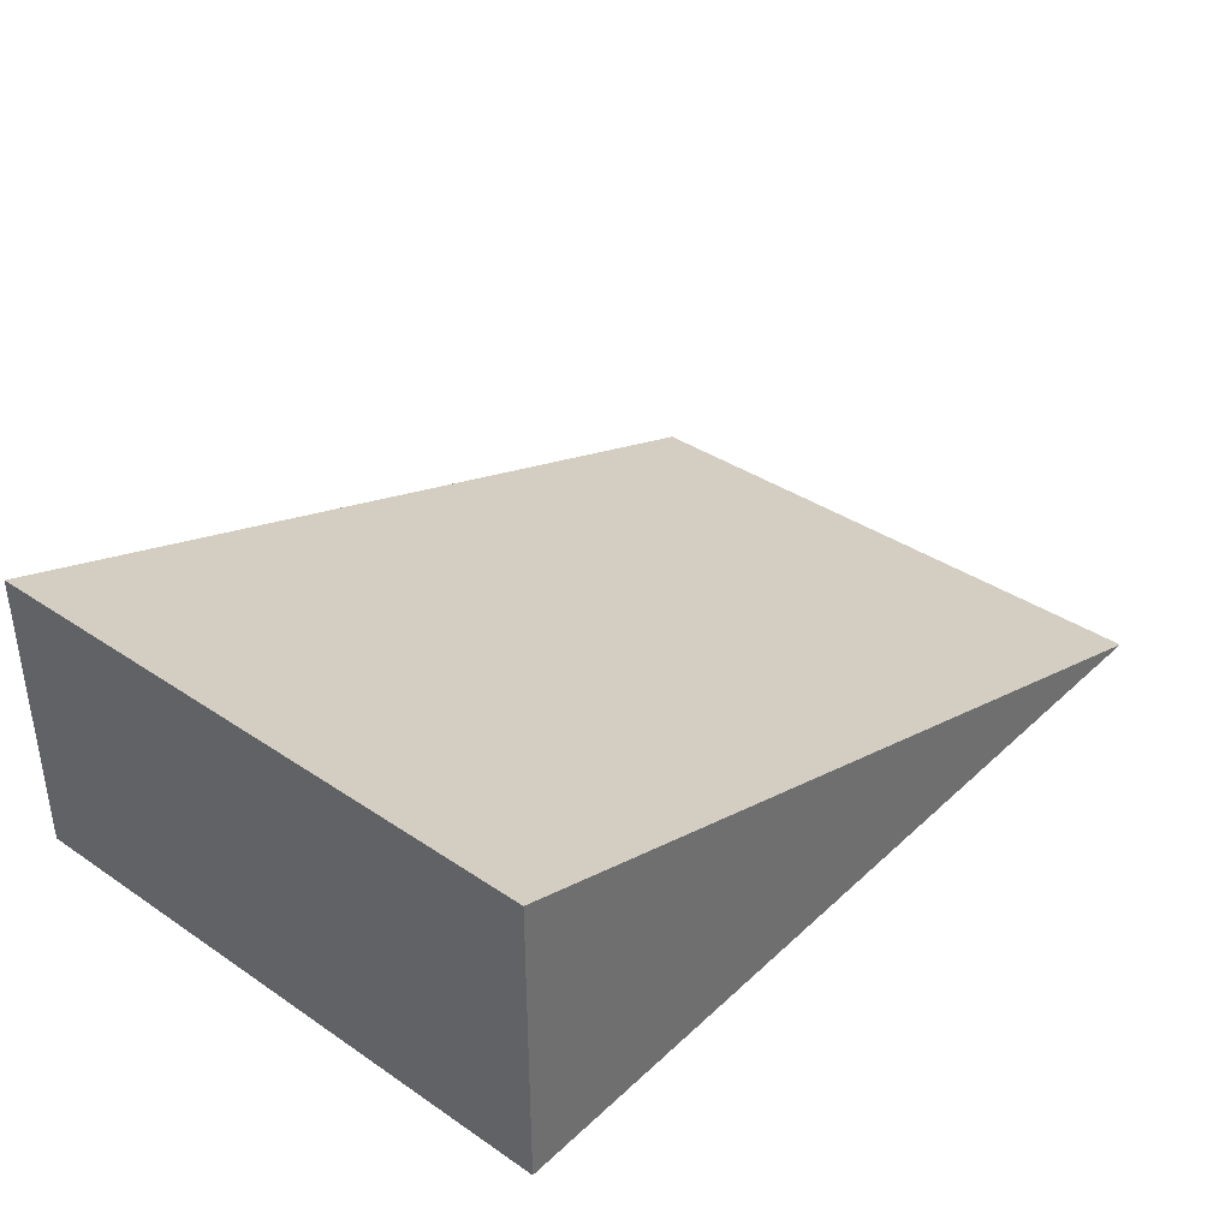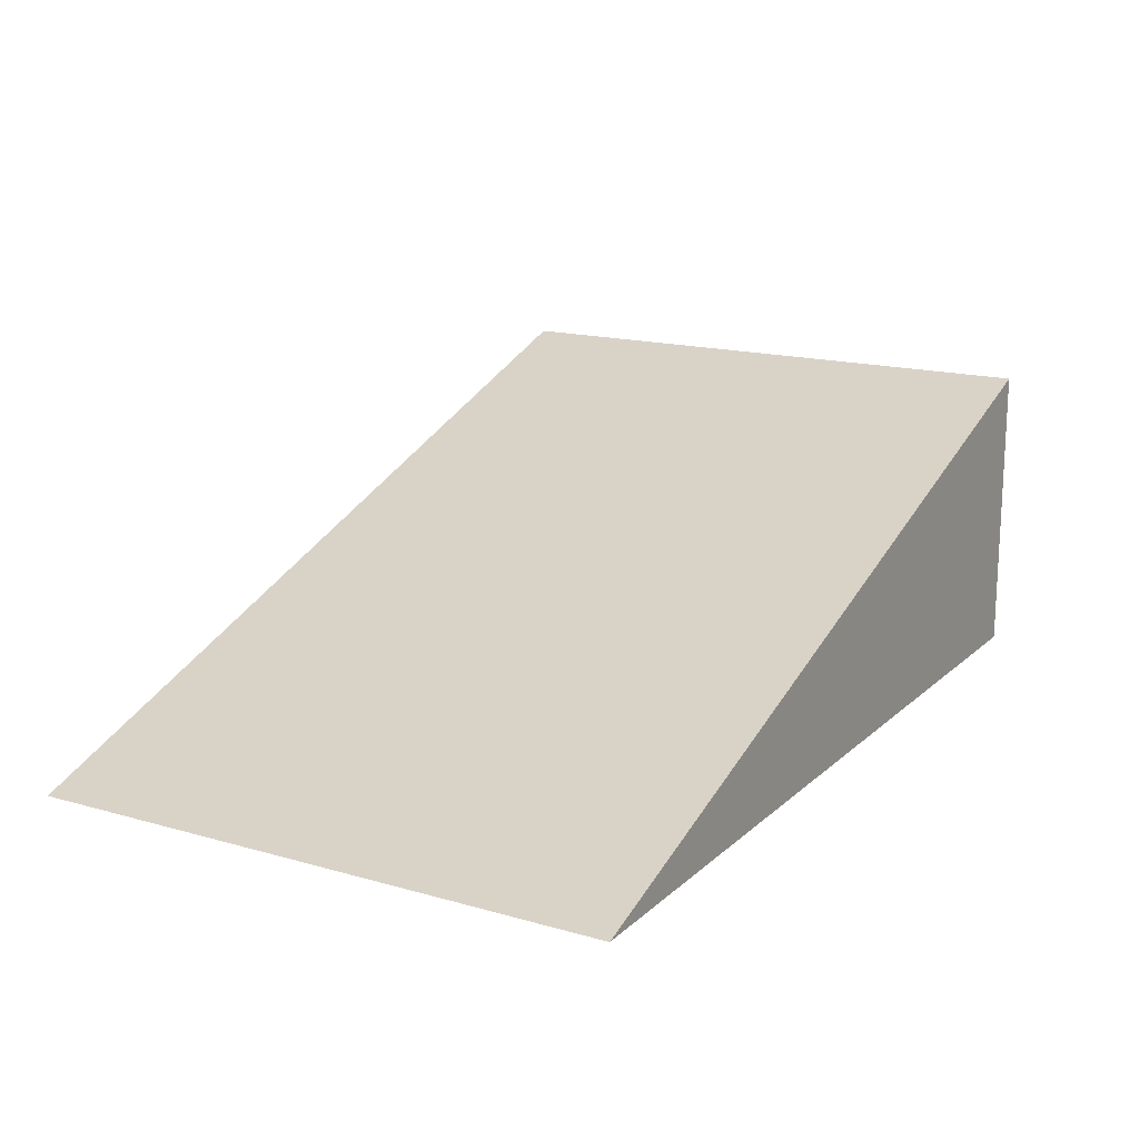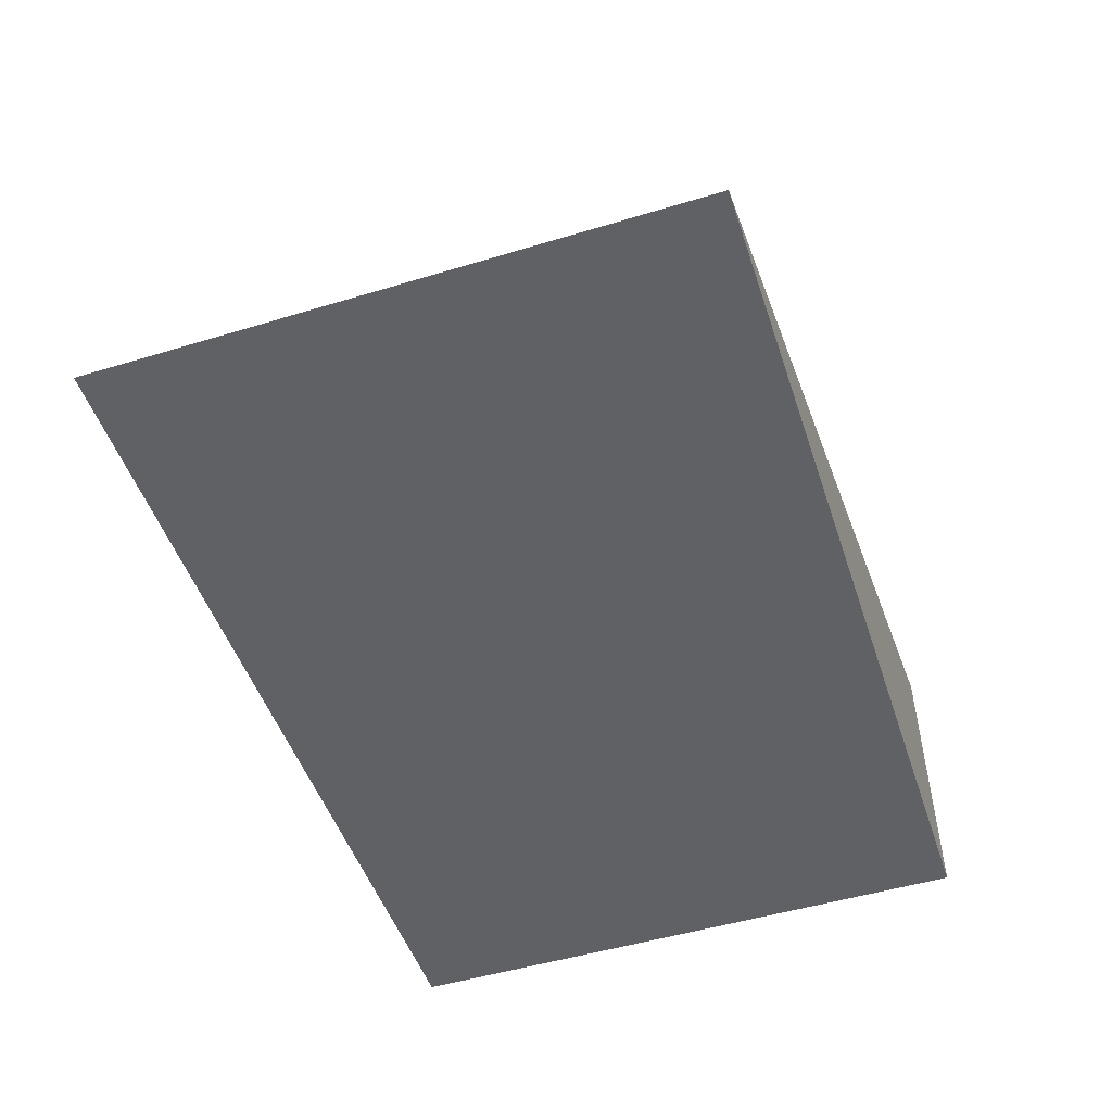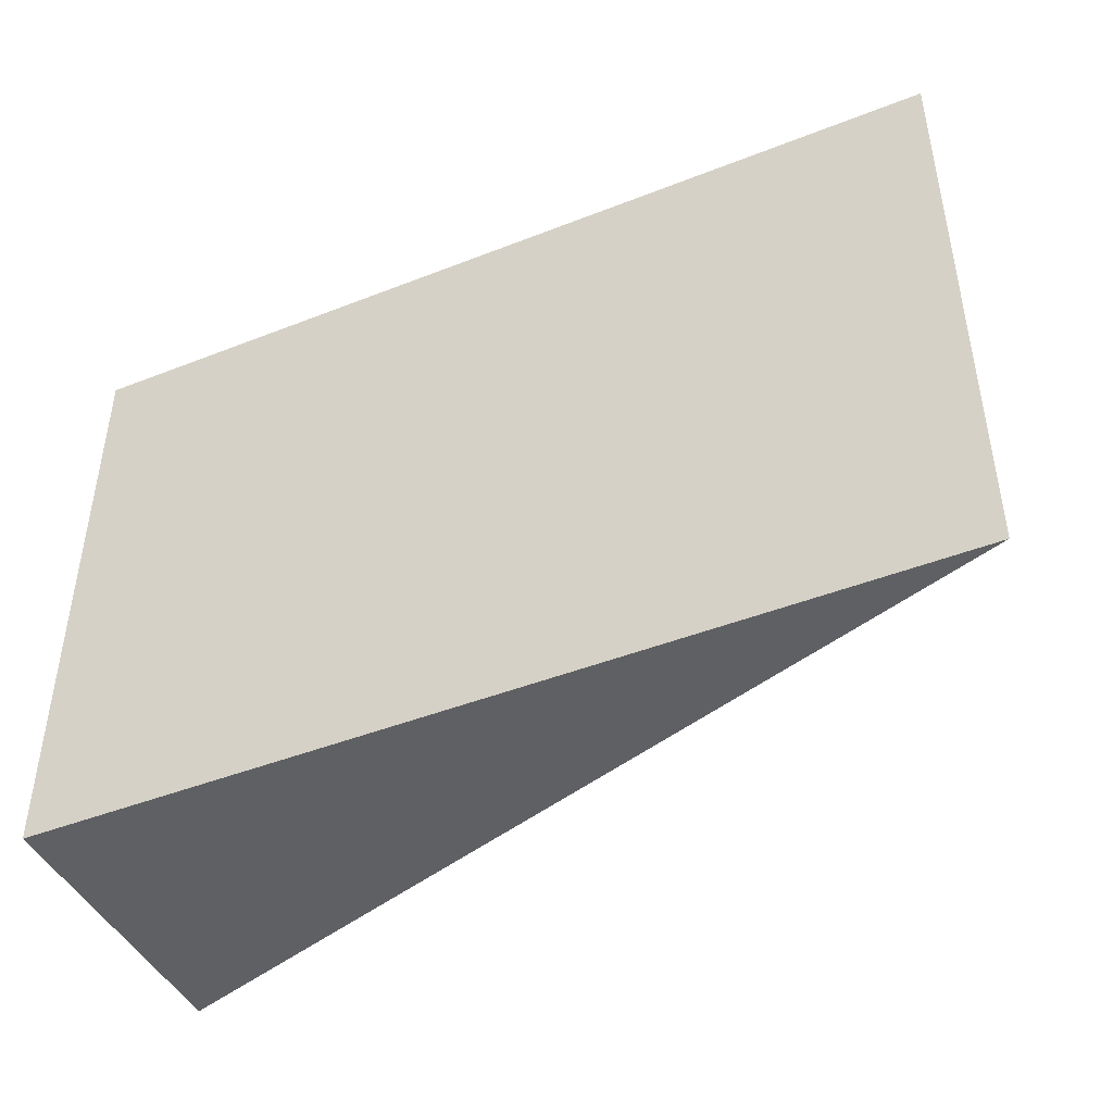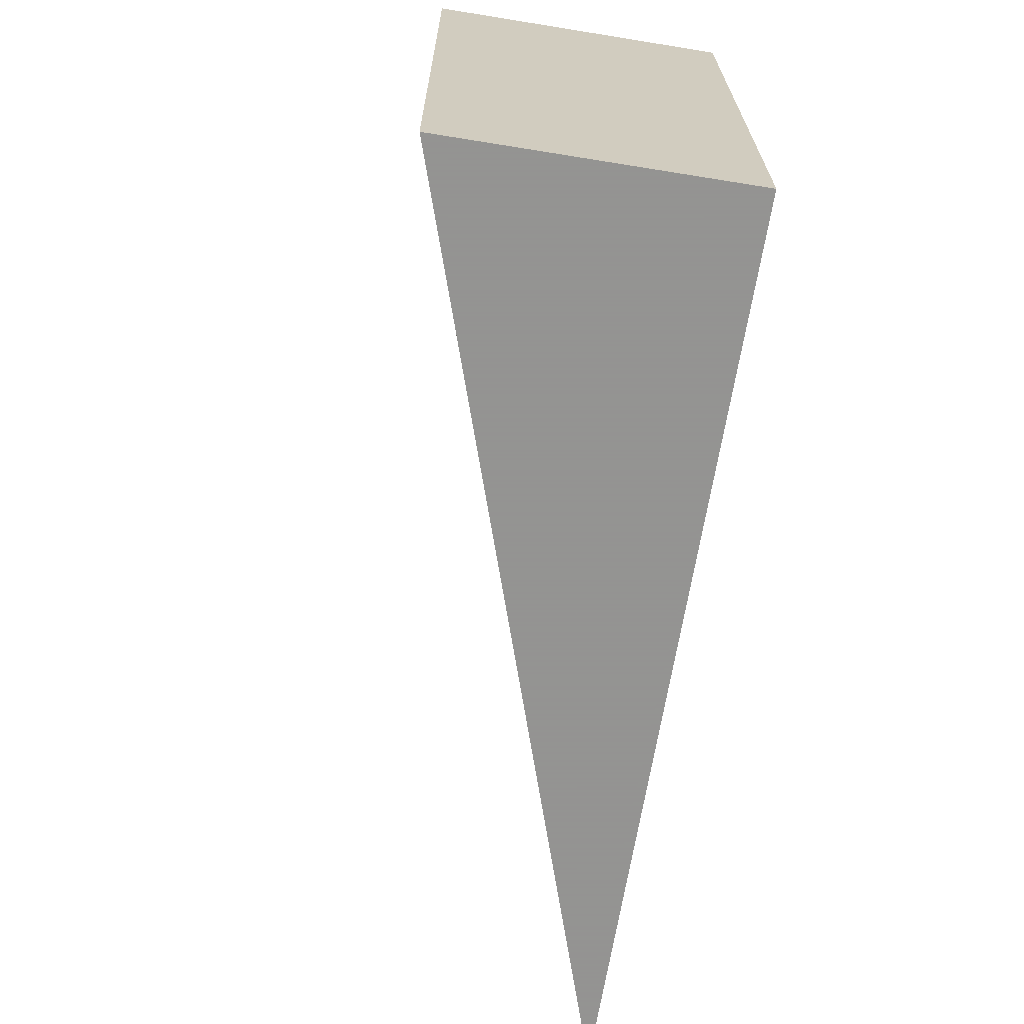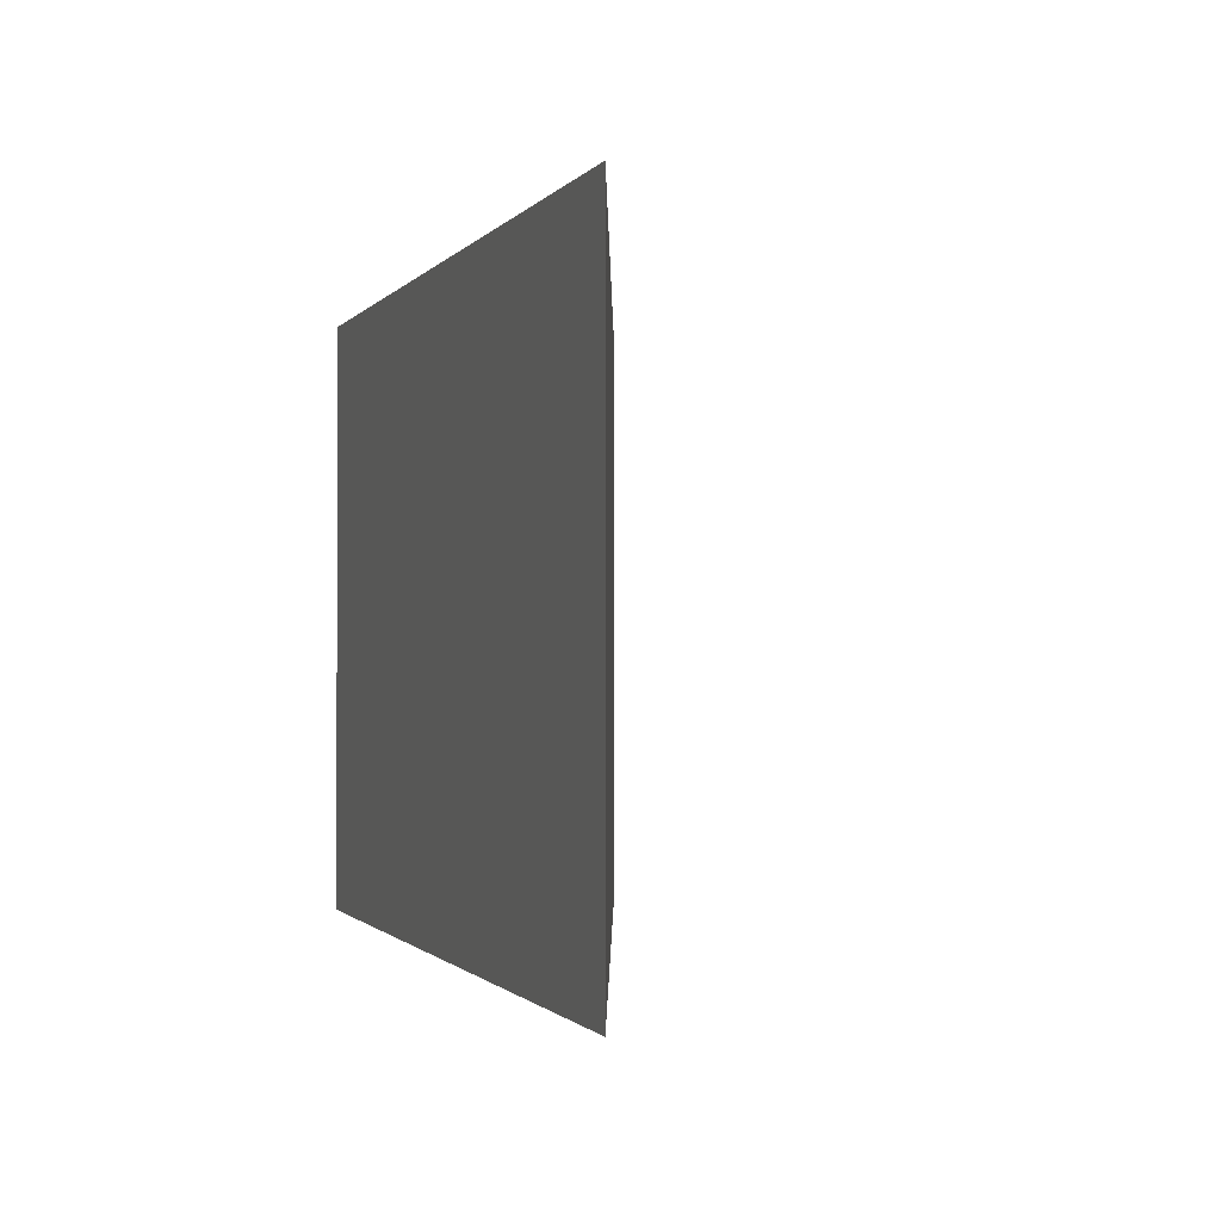
<metadata>
{"format":"obj","ext":"obj","renderer":"f3d","projection":"perspective","resolution":1024,"background":"white","views":[{"elev":37.6,"azim":-49.3,"up":"+Y"},{"elev":16.4,"azim":120.3,"up":"+Y"},{"elev":-49.9,"azim":108.4,"up":"+Y"},{"elev":-44.6,"azim":24.6,"up":"+Z"},{"elev":-66.9,"azim":-99.2,"up":"+Z"},{"elev":-1.1,"azim":72.0,"up":"+Z"}]}
</metadata>
<code>
o Cube
v 1.5 -0.5 -1
v 1.5 -0.5 1
v -1.5 -0.5 1
v -1.5 -0.5 -1
v -1.5 0.5 1
v -1.5 0.5 -1
f 1 6 5 2
f 1 2 3 4
f 4 6 1
f 3 5 6 4
f 3 2 5

</code>
